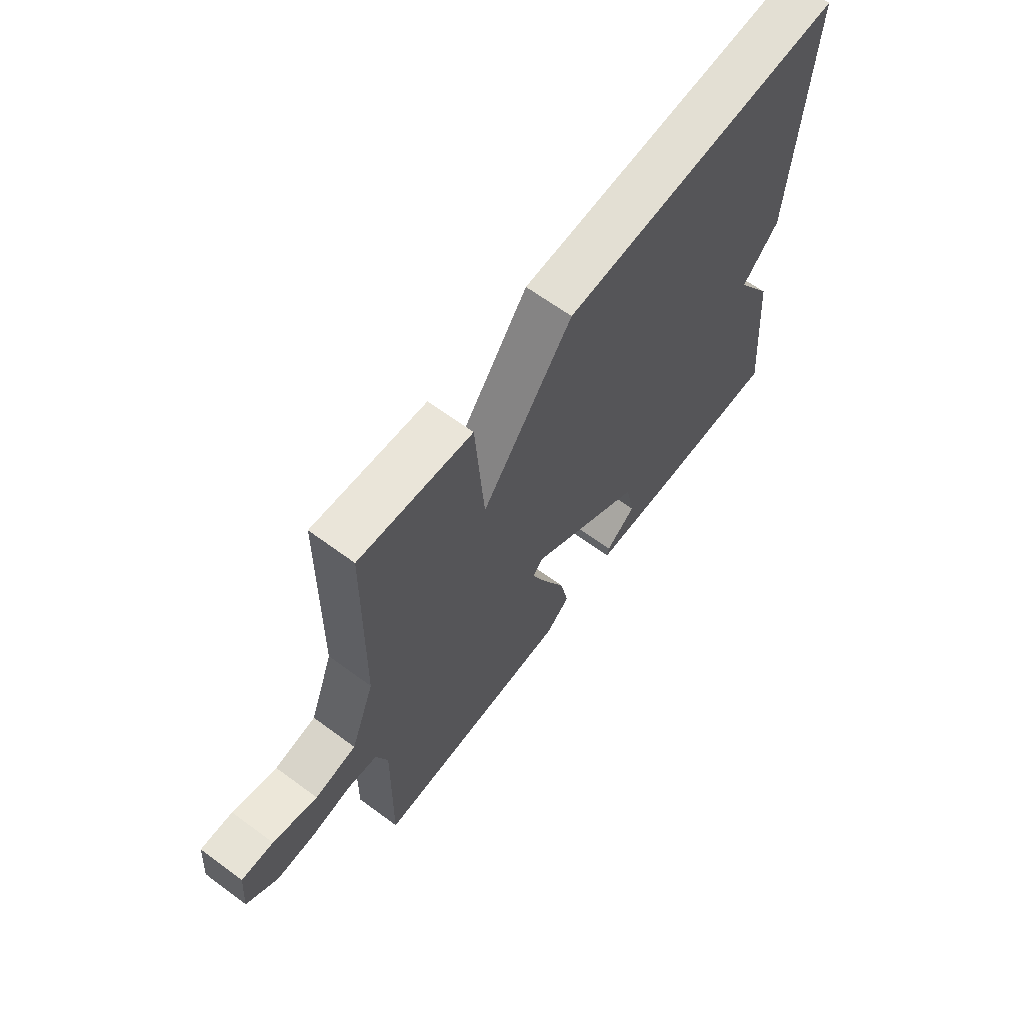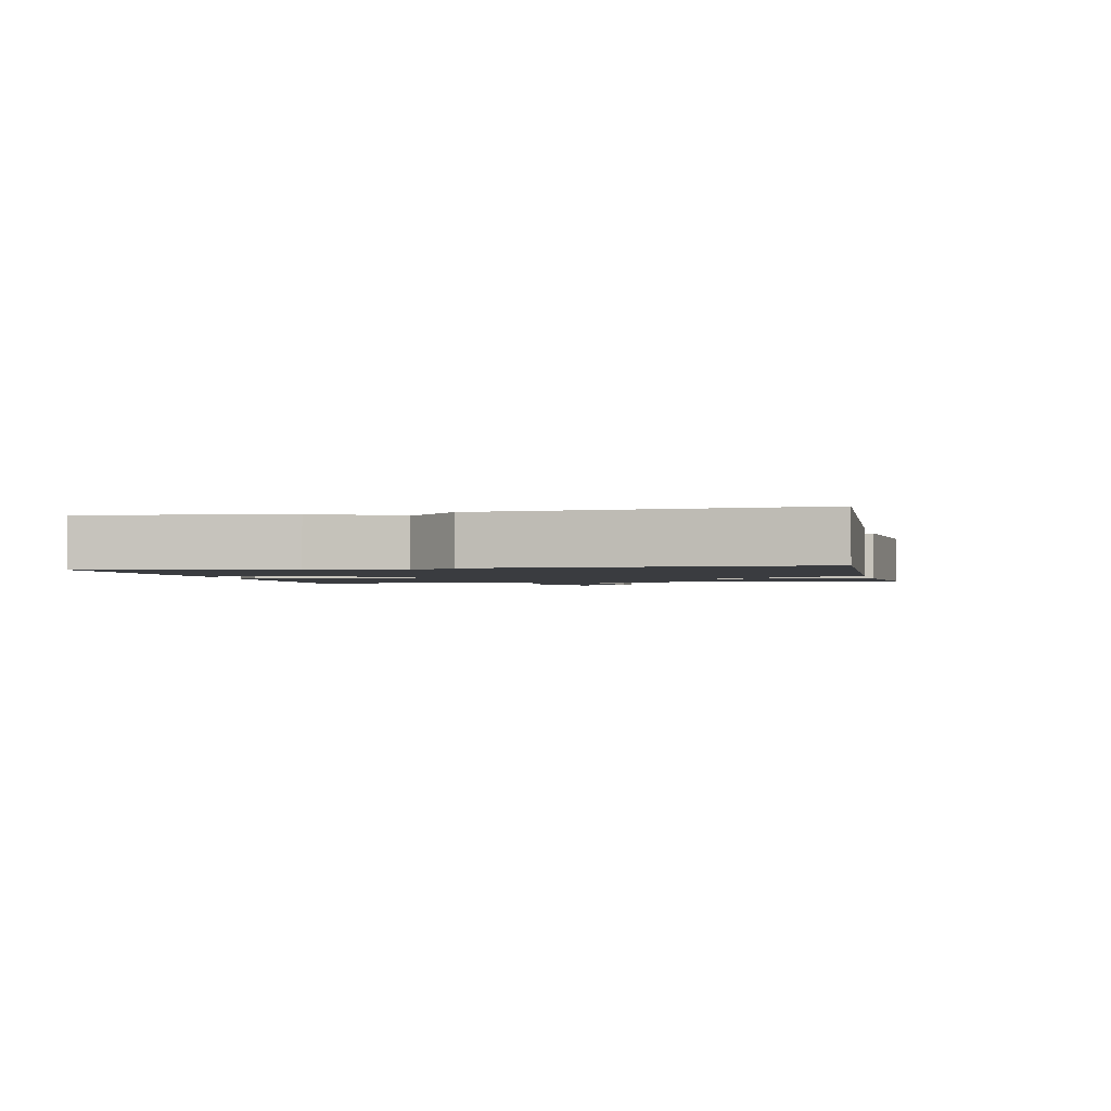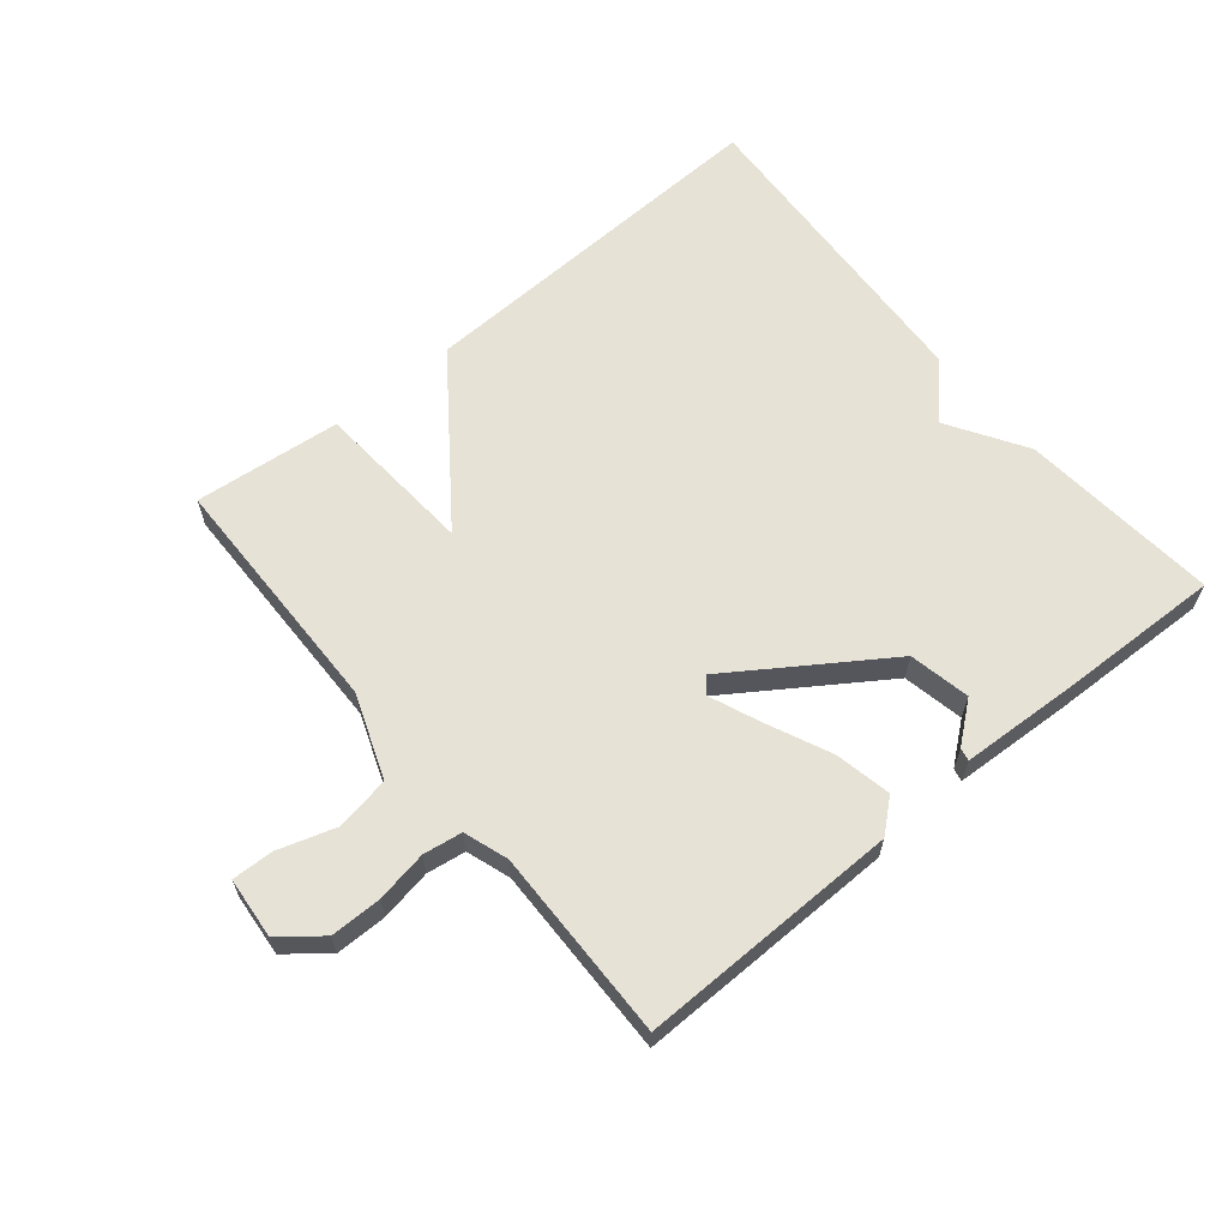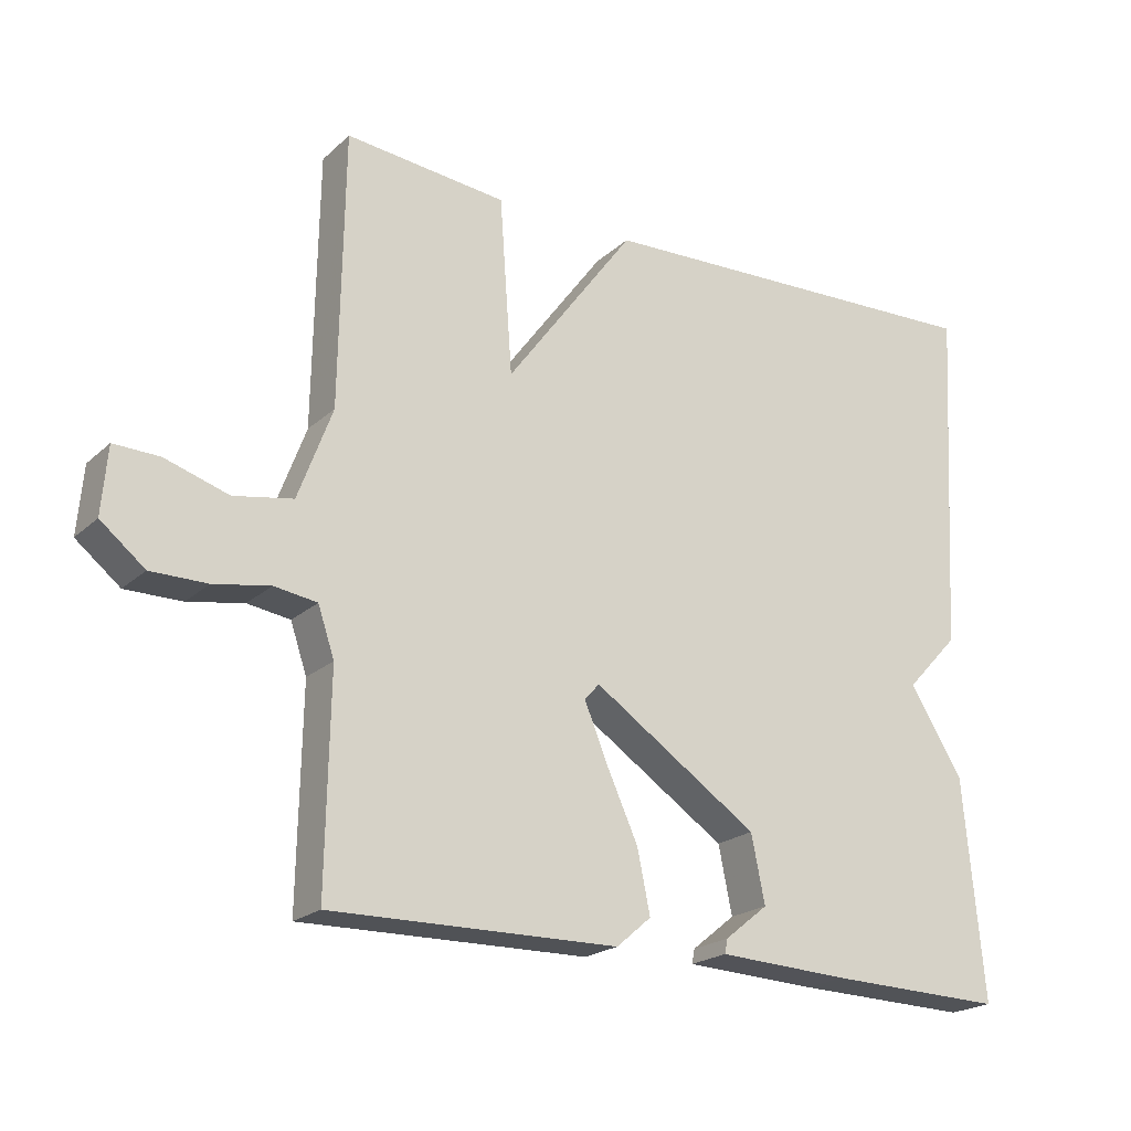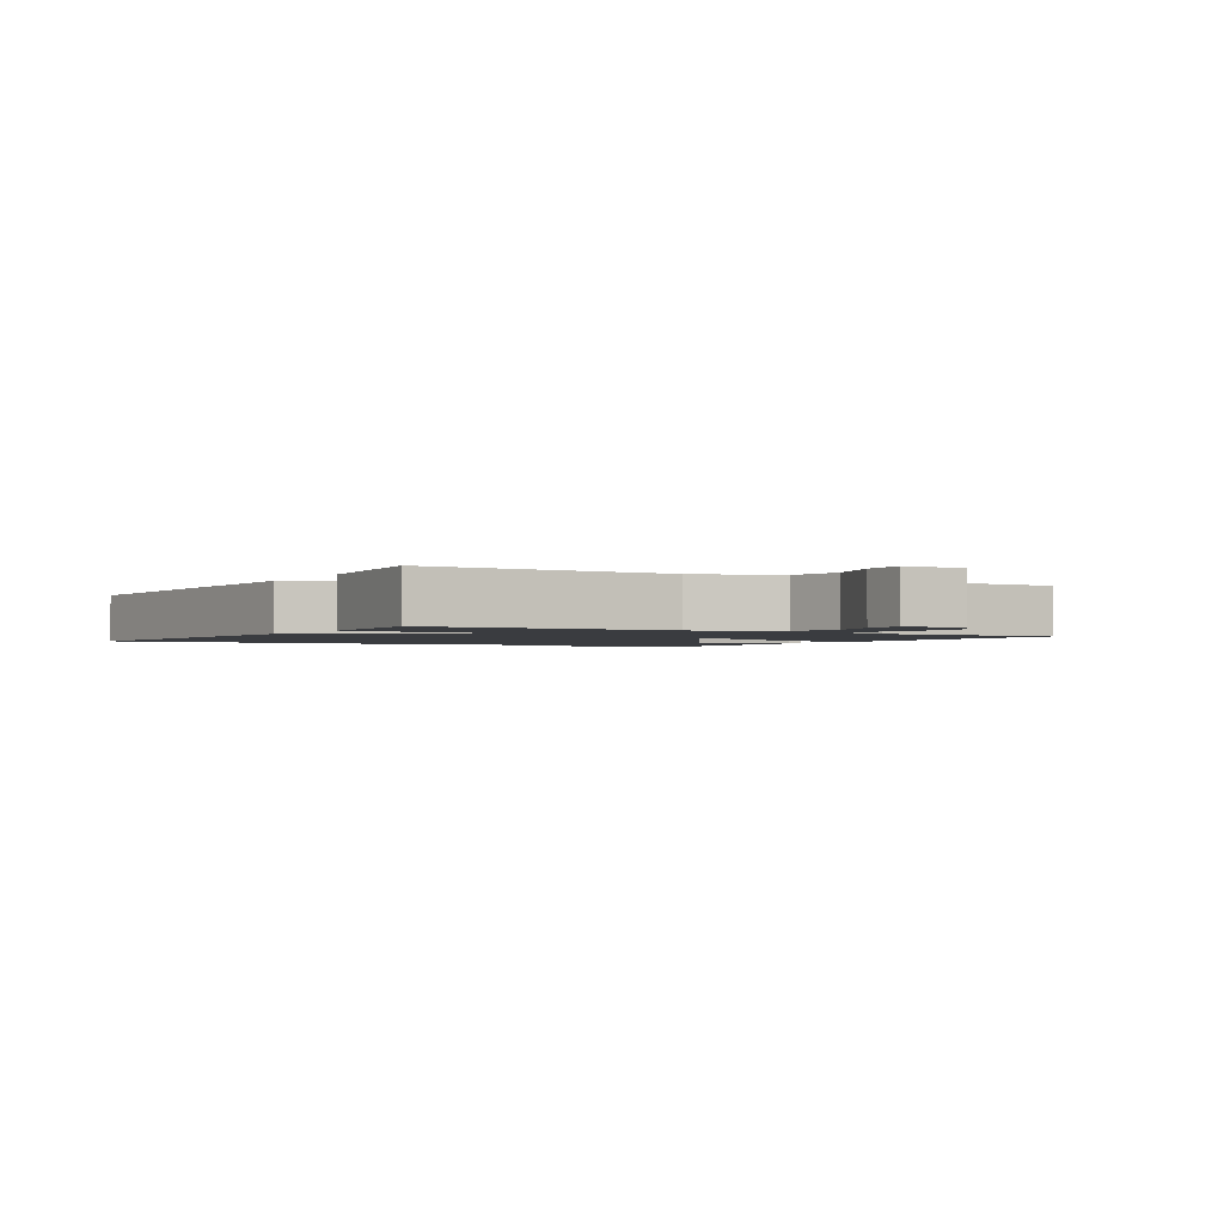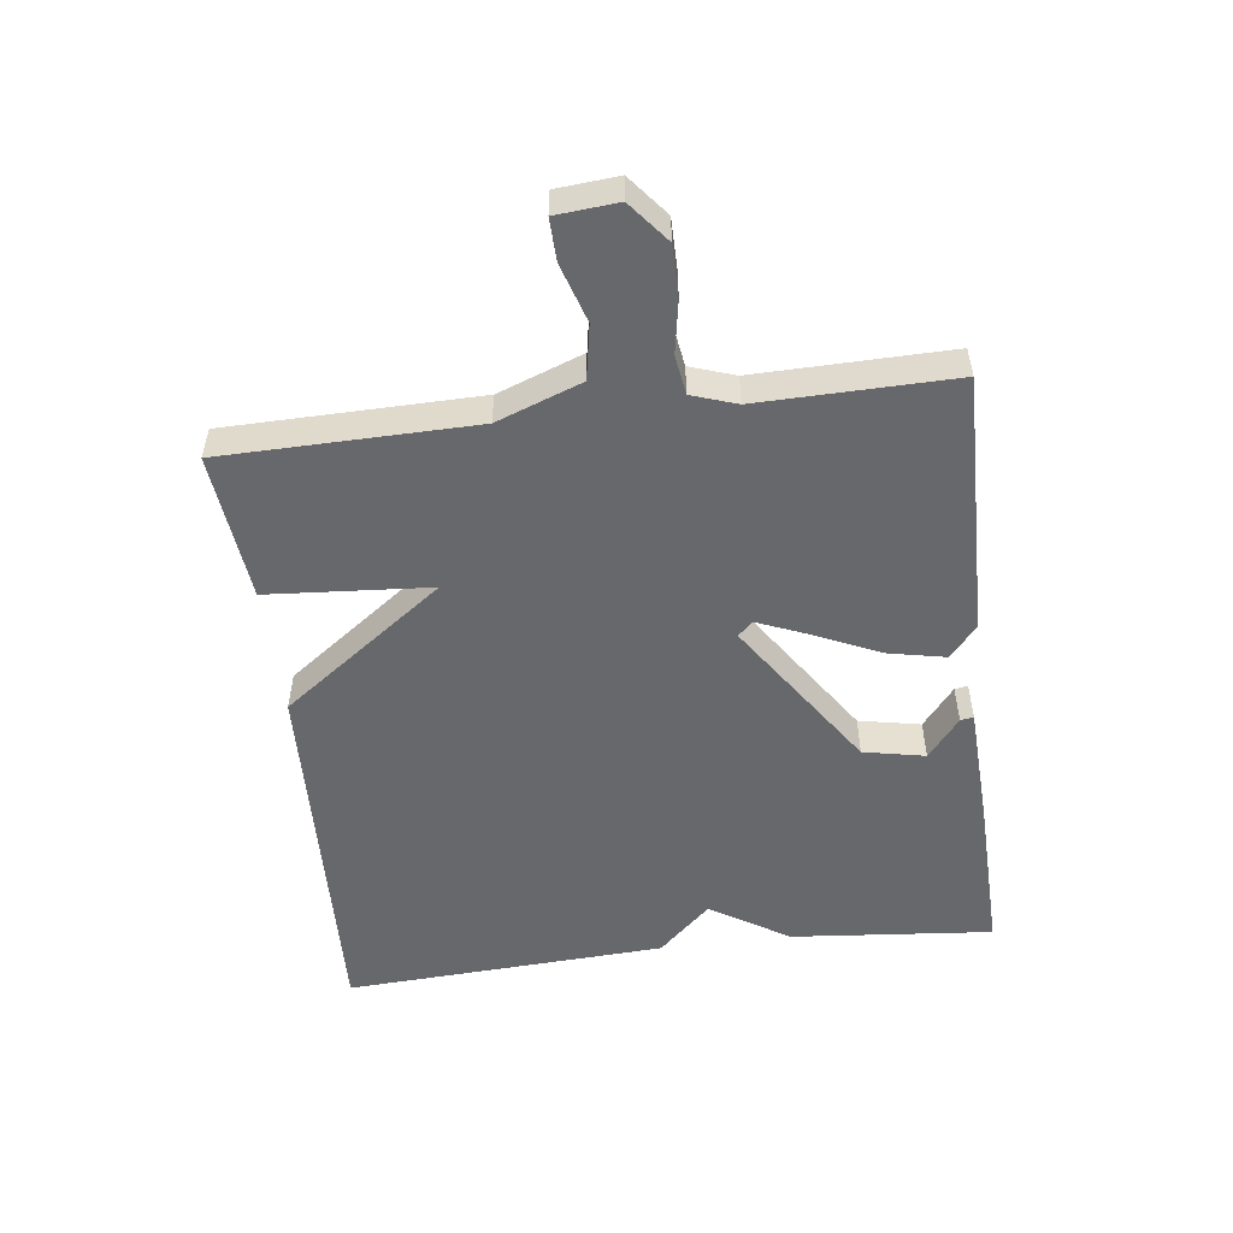
<metadata>
{"format":"obj","ext":"obj","renderer":"f3d","projection":"perspective","resolution":1024,"background":"white","views":[{"elev":64.6,"azim":126.6,"up":"+Z"},{"elev":-1.8,"azim":-77.6,"up":"+Y"},{"elev":62.9,"azim":140.5,"up":"+Y"},{"elev":-21.1,"azim":146.9,"up":"+Z"},{"elev":-1.9,"azim":58.4,"up":"+Y"},{"elev":-52.5,"azim":97.1,"up":"+Y"}]}
</metadata>
<code>
v -0.5 0.07 -0.5
v -0.472 0.07 -0.192
v -0.397 0.07 -0.072
v -0.472 0.07 0.008
v -0.5 0.07 0.5
v 0.073 0.07 0.477
v 0.255 0.07 0.229
v 0.273 0.07 0.477
v 0.5 0.07 0.5
v 0.506 0.07 0.117
v 0.554 0.07 -0.012
v 0.637 0.07 -0.027
v 0.726 0.07 0.001
v 0.79 0.07 0.003
v 0.798 0.07 -0.091
v 0.736 0.07 -0.141
v 0.657 0.07 -0.141
v 0.578 0.07 -0.127
v 0.518 0.07 -0.136
v 0.495 0.07 -0.204
v 0.5 0.07 -0.5
v 0.097 0.07 -0.494
v 0.048 0.07 -0.452
v 0.066 0.07 -0.365
v 0.111 0.07 -0.266
v 0.143 0.07 -0.188
v 0.122 0.07 -0.165
v -0.111 0.07 -0.321
v -0.13 0.07 -0.415
v -0.069 0.07 -0.464
v -0.065 0.07 -0.484
v -0.251 0.07 -0.493
v -0.5 0 -0.5
v -0.472 0 -0.192
v -0.397 0 -0.072
v -0.472 0 0.008
v -0.5 0 0.5
v 0.073 0 0.477
v 0.255 0 0.229
v 0.273 0 0.477
v 0.5 0 0.5
v 0.506 0 0.117
v 0.554 0 -0.012
v 0.637 0 -0.027
v 0.726 0 0.001
v 0.79 0 0.003
v 0.798 0 -0.091
v 0.736 0 -0.141
v 0.657 0 -0.141
v 0.578 0 -0.127
v 0.518 0 -0.136
v 0.495 0 -0.204
v 0.5 0 -0.5
v 0.097 0 -0.494
v 0.048 0 -0.452
v 0.066 0 -0.365
v 0.111 0 -0.266
v 0.143 0 -0.188
v 0.122 0 -0.165
v -0.111 0 -0.321
v -0.13 0 -0.415
v -0.069 0 -0.464
v -0.065 0 -0.484
v -0.251 0 -0.493
f 32 1 2
f 31 32 2
f 30 31 2
f 29 30 2
f 28 29 2 3
f 5 6 7
f 4 5 7
f 3 4 7
f 28 3 7
f 27 28 7
f 26 27 7
f 23 24 25
f 22 23 25
f 21 22 25
f 20 21 25
f 19 20 25 26
f 18 19 26 7
f 16 17 18
f 15 16 18
f 14 15 18
f 13 14 18
f 12 13 18
f 11 12 18
f 18 7 8
f 11 18 8
f 10 11 8
f 8 9 10
f 34 33 64
f 34 64 63
f 34 63 62
f 34 62 61
f 35 34 61 60
f 39 38 37
f 39 37 36
f 39 36 35
f 39 35 60
f 39 60 59
f 39 59 58
f 57 56 55
f 57 55 54
f 57 54 53
f 57 53 52
f 58 57 52 51
f 39 58 51 50
f 50 49 48
f 50 48 47
f 50 47 46
f 50 46 45
f 50 45 44
f 50 44 43
f 40 39 50
f 40 50 43
f 40 43 42
f 42 41 40
f 1 33 34 2
f 2 34 35 3
f 3 35 36 4
f 4 36 37 5
f 5 37 38 6
f 6 38 39 7
f 7 39 40 8
f 8 40 41 9
f 9 41 42 10
f 10 42 43 11
f 11 43 44 12
f 12 44 45 13
f 13 45 46 14
f 14 46 47 15
f 15 47 48 16
f 16 48 49 17
f 17 49 50 18
f 18 50 51 19
f 19 51 52 20
f 20 52 53 21
f 21 53 54 22
f 22 54 55 23
f 23 55 56 24
f 24 56 57 25
f 25 57 58 26
f 26 58 59 27
f 27 59 60 28
f 28 60 61 29
f 29 61 62 30
f 30 62 63 31
f 31 63 64 32
f 32 64 33 1

</code>
